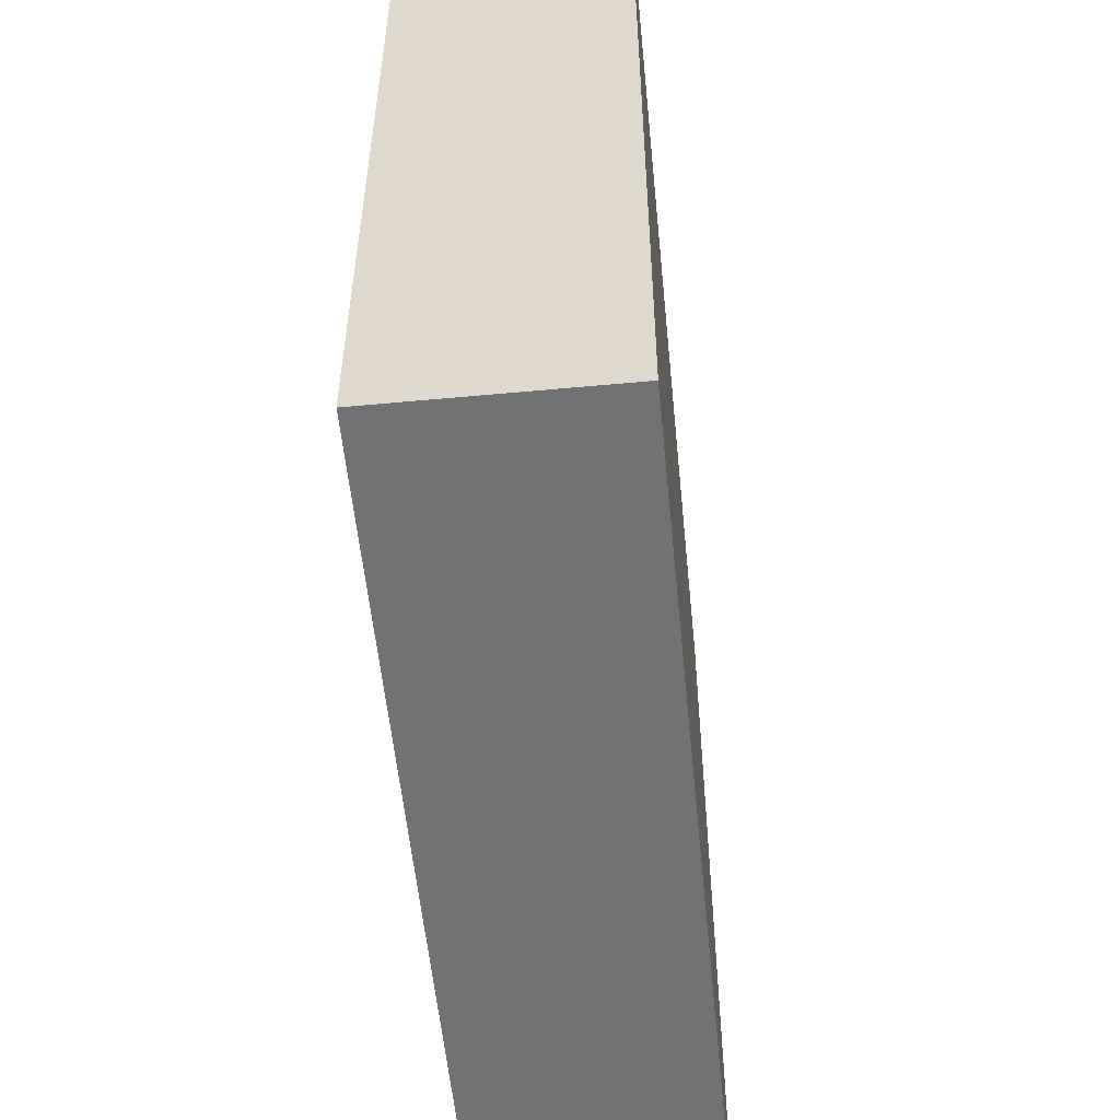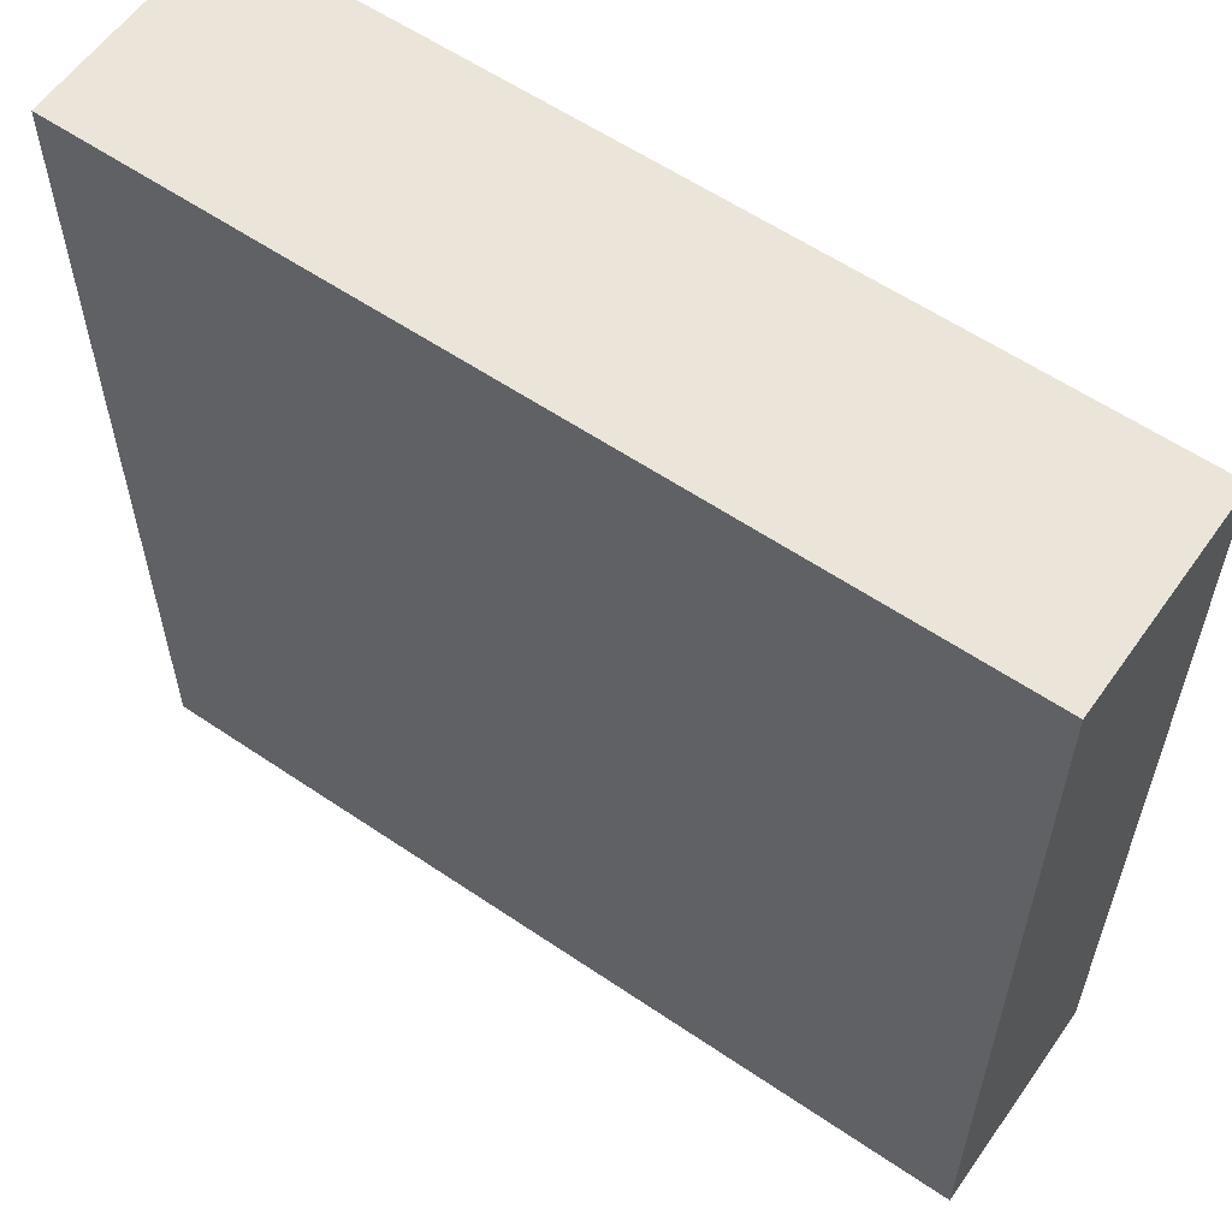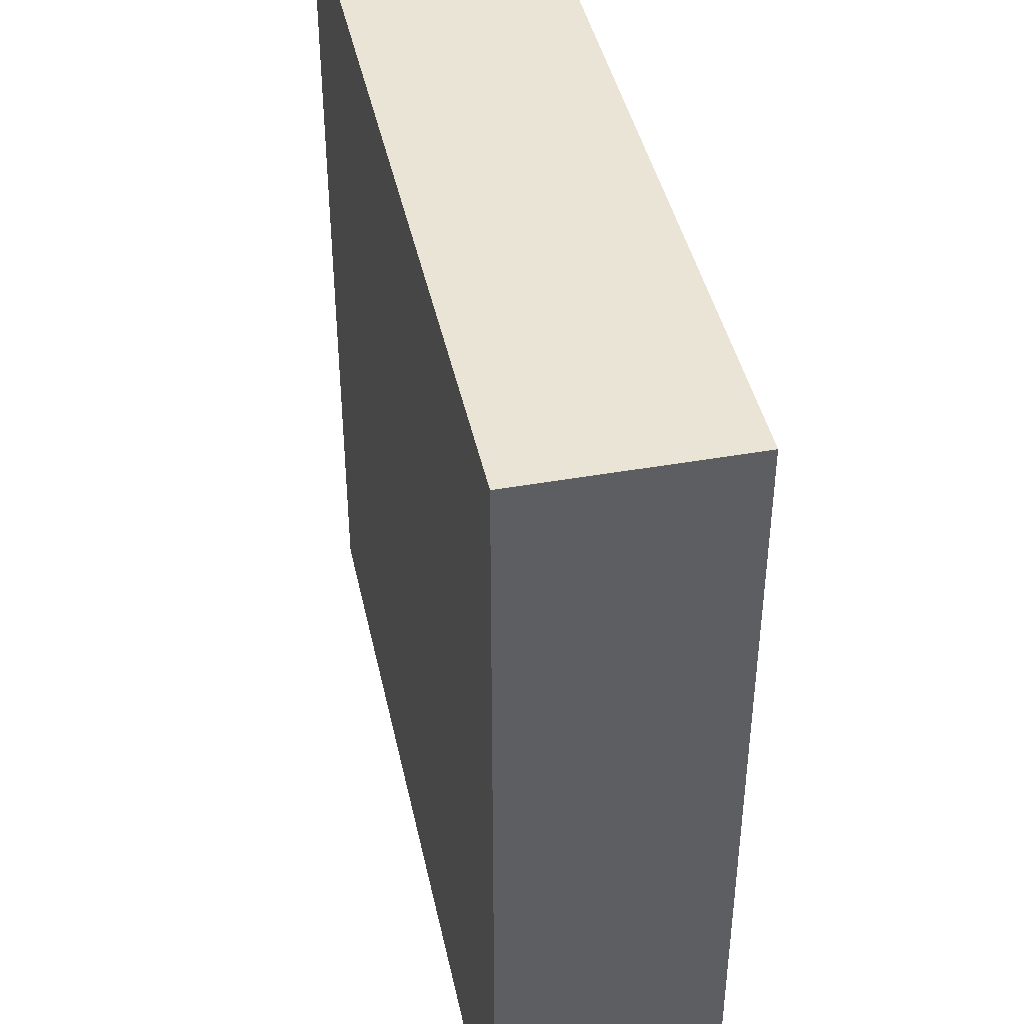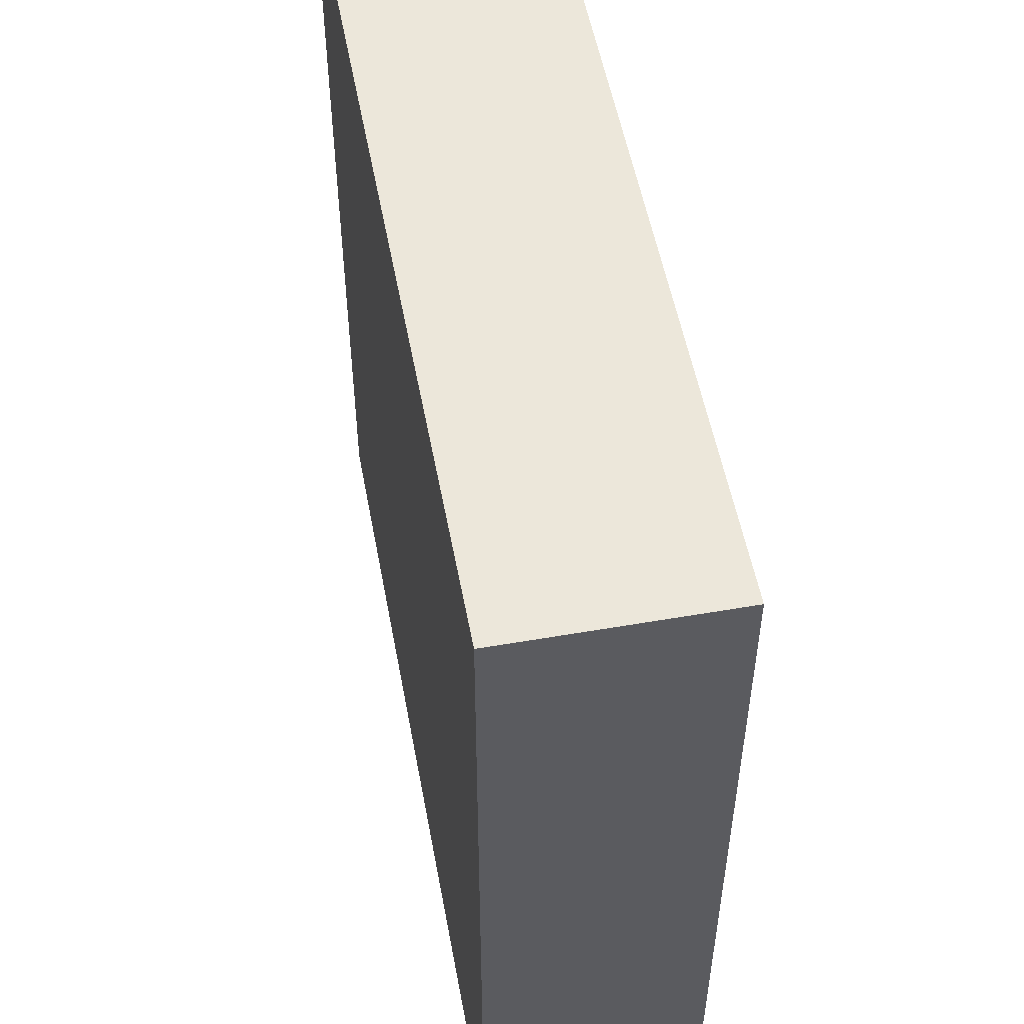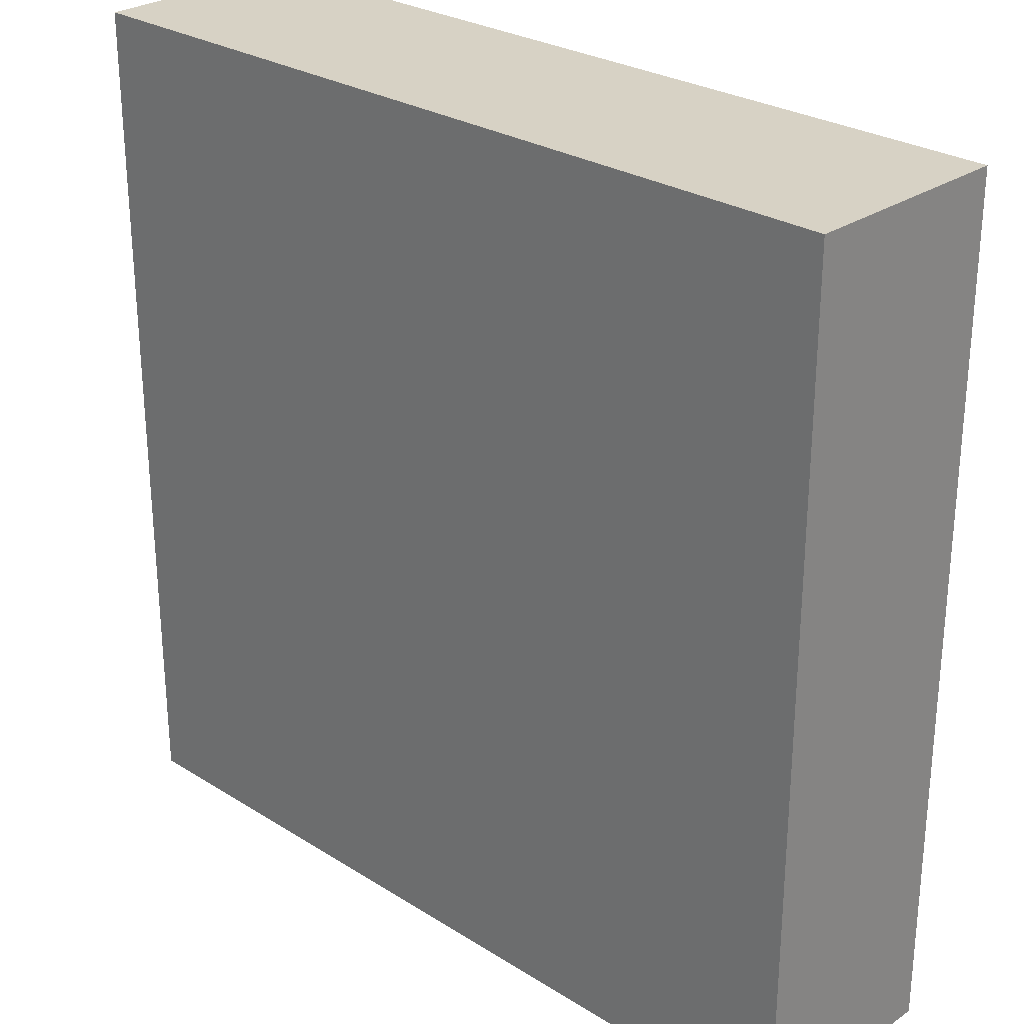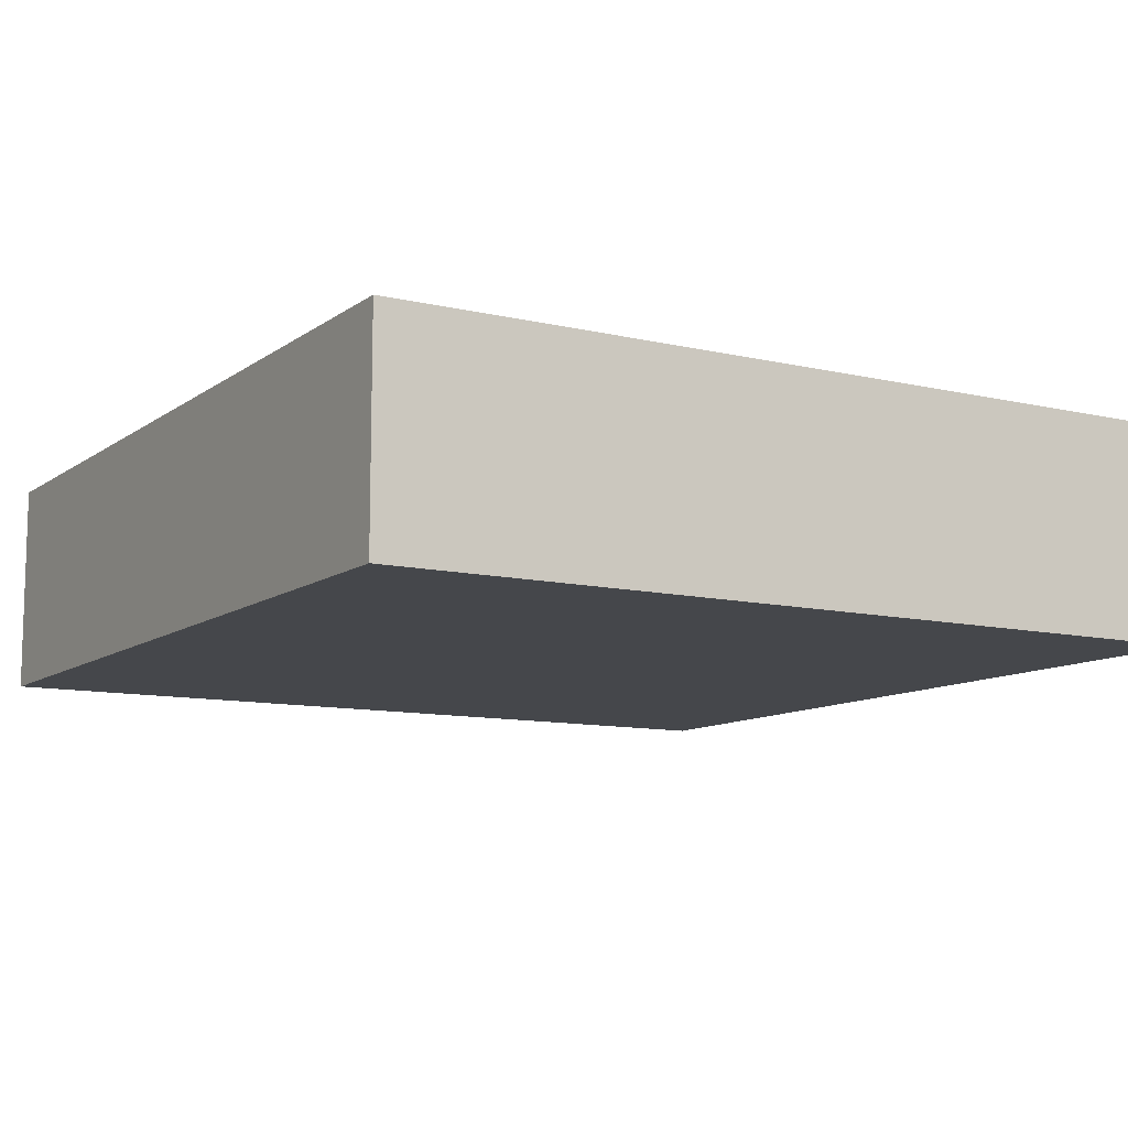
<metadata>
{"format":"obj","ext":"obj","renderer":"f3d","projection":"perspective","resolution":1024,"background":"white","views":[{"elev":-55.6,"azim":95.6,"up":"+Z"},{"elev":58.9,"azim":35.0,"up":"+Z"},{"elev":42.7,"azim":78.0,"up":"+Z"},{"elev":53.4,"azim":79.5,"up":"+Z"},{"elev":27.4,"azim":43.9,"up":"+Z"},{"elev":-10.4,"azim":-120.7,"up":"+Y"}]}
</metadata>
<code>
o model_3293
v -0.5 0.25 -0.5
v 0.5 0.25 -0.5
v 0.5 0 -0.5
v -0.5 0 -0.5
v -0.5 0.25 0.5
v 0.5 0.25 0.5
v 0.5 0.25 0.1667
v -0.5 0.25 0.1667
v -0.5 0 0.5
v 0.5 0 0.5
v 0.5 0.25 0.5
v -0.5 0.25 0.5
v 0.5 0 0.1667
v 0.5 0 0.5
v -0.5 0 0.5
v -0.5 0 0.1667
v 0.5 0.25 0.1667
v 0.5 0.25 0.5
v 0.5 0 0.5
v 0.5 0 0.1667
v -0.5 0.25 0.5
v -0.5 0.25 0.1667
v -0.5 0 0.1667
v -0.5 0 0.5
v 0.5 0.25 0.1667
v 0.5 0.25 -0.1667
v -0.5 0.25 -0.1667
v -0.5 0.25 0.1667
v 0.5 0.25 -0.1667
v 0.5 0.25 0.1667
v 0.5 0 0.1667
v 0.5 0 -0.1667
v 0.5 0 -0.1667
v -0.5 0 -0.1667
v -0.5 0.25 0.1667
v -0.5 0.25 -0.1667
v -0.5 0 -0.1667
v -0.5 0 0.1667
v 0.5 0.25 -0.1667
v 0.5 0.25 -0.5
v -0.5 0.25 -0.5
v -0.5 0.25 -0.1667
v 0.5 0.25 -0.5
v 0.5 0.25 -0.1667
v 0.5 0 -0.1667
v 0.5 0 -0.5
v -0.5 0 -0.5
v 0.5 0 -0.5
v -0.5 0.25 -0.1667
v -0.5 0.25 -0.5
v -0.5 0 -0.5
v -0.5 0 -0.1667
g surface_000
f 49 51 52
f 49 50 51
f 47 48 33
f 47 33 34
f 33 16 34
f 33 13 16
f 13 15 16
f 13 14 15
f 43 45 46
f 43 44 45
f 39 41 42
f 39 40 41
f 35 37 38
f 35 36 37
f 29 31 32
f 29 30 31
f 25 27 28
f 25 26 27
f 21 23 24
f 21 22 23
f 17 19 20
f 17 18 19
f 9 11 12
f 9 10 11
f 5 7 8
f 5 6 7
f 1 3 4
f 1 2 3

</code>
